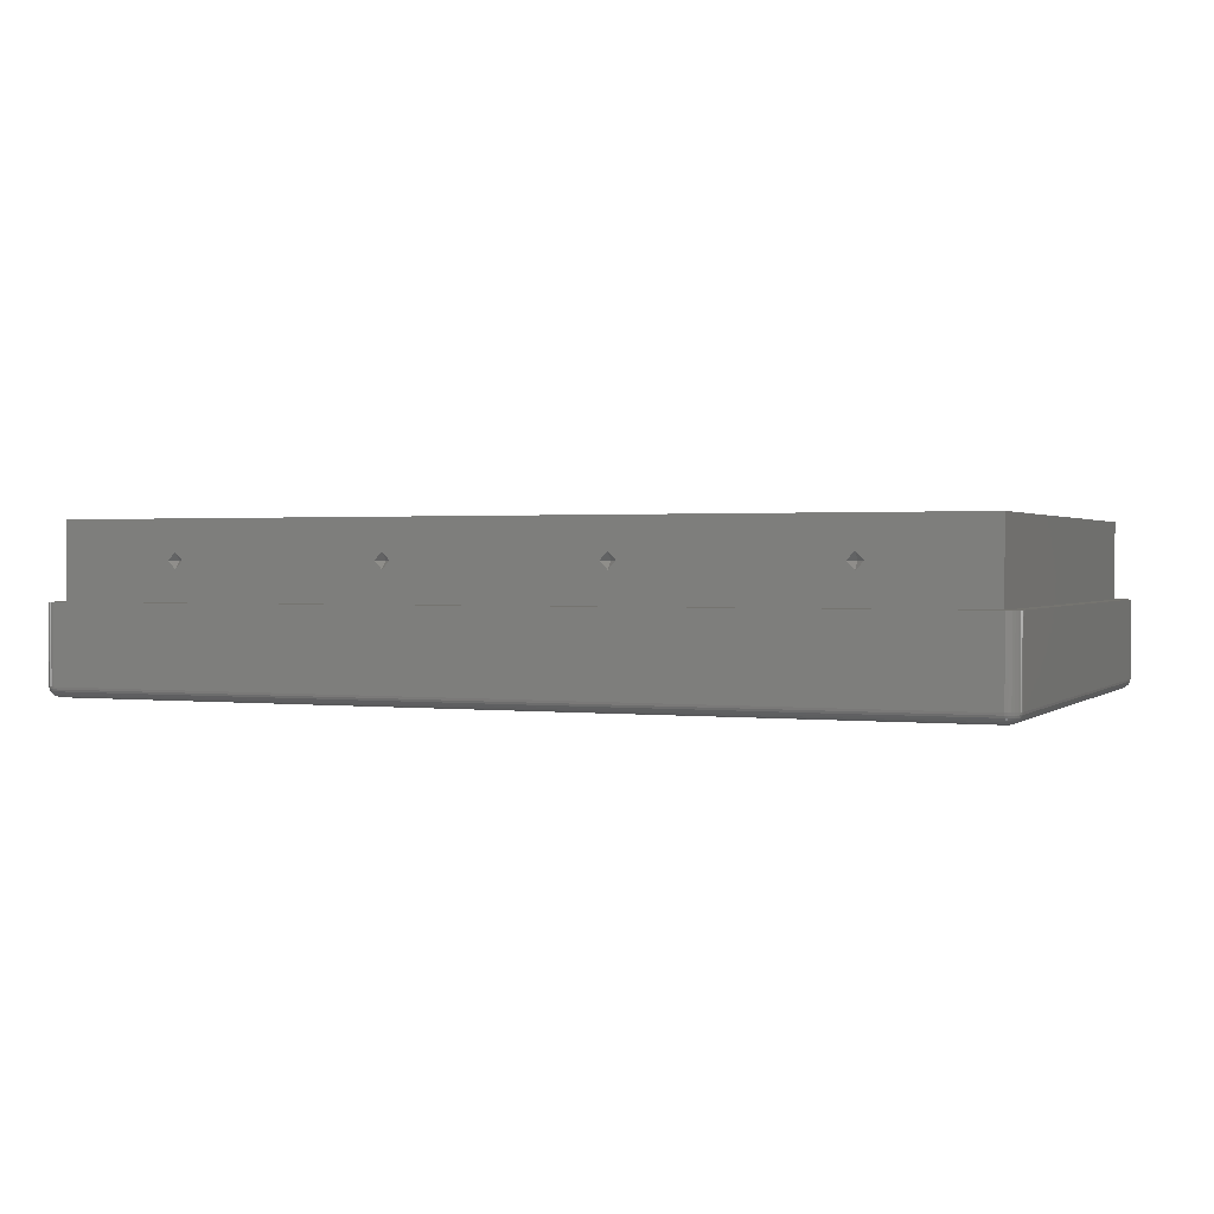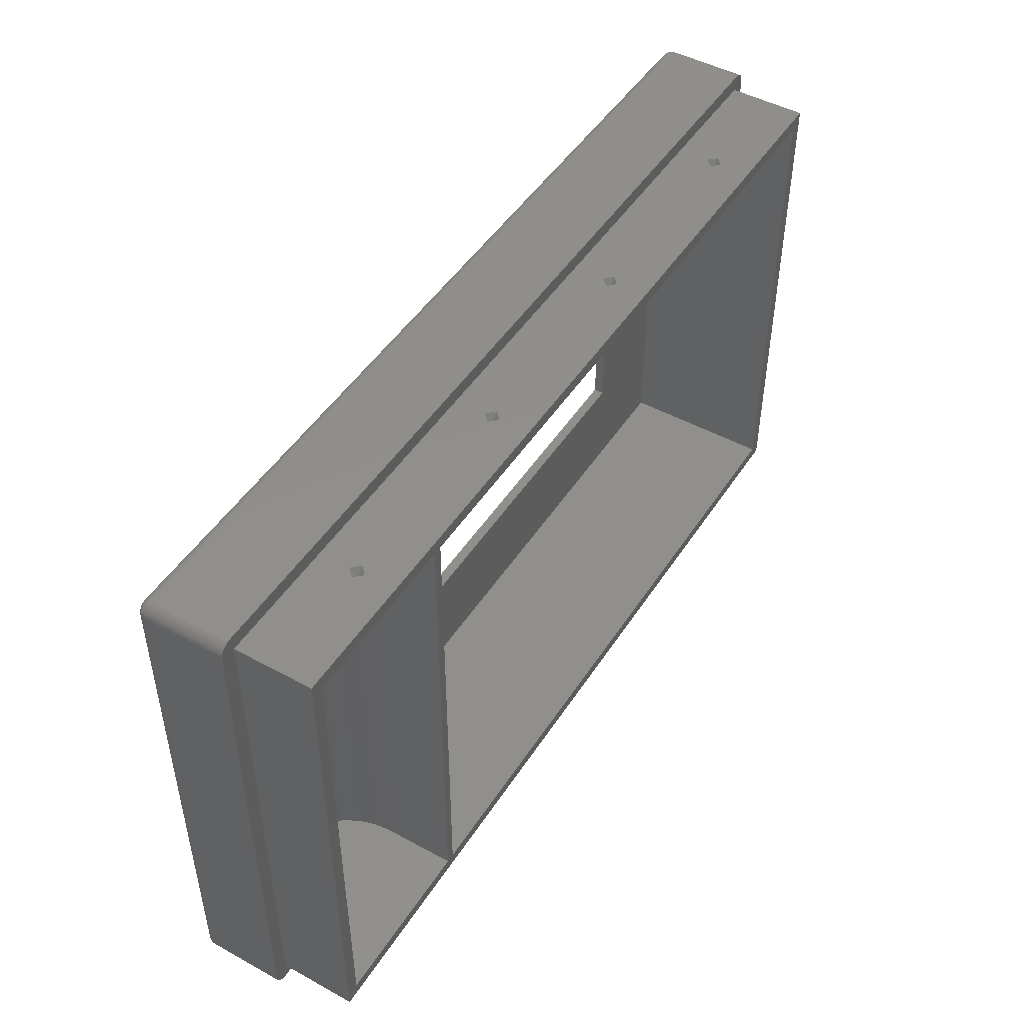
<metadata>
{"format":"stl","ext":"stl","renderer":"f3d","projection":"perspective","resolution":1024,"background":"white","views":[{"elev":1.2,"azim":-157.3,"up":"+Z"},{"elev":47.9,"azim":-58.5,"up":"+Y"}]}
</metadata>
<code>
# stl→obj: 388 verts, 776 faces
v -1.26 -1.26 7.6
v -1.26 47.71 15
v -1.26 47.71 7.6
v -1.26 -1.26 15
v 83.62 47.71 15
v 82.36 46.45 15
v 83.62 -1.26 15
v 16.86 46.45 15
v 16 46.45 15
v 16.86 0 15
v 0 46.45 15
v 0 0 15
v 82.36 0 15
v 16 0 15
v 83.62 47.71 7.6
v 83.62 -1.26 7.6
v 52.22 -1.26 11.3
v 72.06 -1.26 12.04
v 51.48 -1.26 12.04
v 71.32 -1.26 11.3
v 51.48 -1.26 10.56
v 72.06 -1.26 10.56
v 31.63 -1.26 11.3
v 30.89 -1.26 12.04
v 50.73 -1.26 11.3
v 30.89 -1.26 10.56
v 11.04 -1.26 11.3
v 10.29 -1.26 12.04
v 30.14 -1.26 11.3
v 10.29 -1.26 10.56
v 9.553 -1.26 11.3
v 72.81 -1.26 11.3
v 30.14 47.71 11.3
v 10.29 47.71 12.04
v 30.89 47.71 12.04
v 11.04 47.71 11.3
v 30.89 47.71 10.56
v 10.29 47.71 10.56
v 50.73 47.71 11.3
v 51.48 47.71 12.04
v 31.63 47.71 11.3
v 51.48 47.71 10.56
v 71.32 47.71 11.3
v 72.06 47.71 12.04
v 52.22 47.71 11.3
v 72.06 47.71 10.56
v 72.81 47.71 11.3
v 9.553 47.71 11.3
v -2.255 48.28 -0.7431
v -2.416 48.35 -0.5878
v -2.167 48.43 -0.7431
v -2.611 -1.724 -0.4067
v -2.717 -1.485 -0.2079
v -2.636 -1.485 -0.4067
v -2.31 48.53 -0.5878
v -2.167 48.69 -0.5878
v -2.416 48.61 -0.4067
v -2.255 48.79 -0.4067
v 84.47 -2.576 0
v 84.46 -2.552 -0.2079
v 84.69 -2.421 0
v -2.101 48.07 -0.866
v -2.328 47.94 -0.7431
v -2.31 48.11 -0.7431
v -1.605 47.99 -0.9945
v -1.841 48.09 -0.9511
v -1.8 48.16 -0.9511
v 84.84 48.66 -0.2079
v 84.67 48.85 -0.2079
v 84.69 48.87 0
v 85.11 47.94 7.6
v 85.08 48.2 7.6
v 85.11 -1.485 7.6
v 85 48.45 7.6
v 84.86 48.68 7.6
v 85.08 -1.747 7.6
v 84.69 48.87 7.6
v 85 -1.997 7.6
v 84.47 49.03 7.6
v 84.86 -2.226 7.6
v 84.23 49.13 7.6
v 84.69 -2.421 7.6
v 83.98 49.19 7.6
v 84.47 -2.576 7.6
v 84.23 -2.683 7.6
v -1.874 49.13 7.6
v -1.617 49.19 7.6
v 83.98 -2.738 7.6
v -1.617 -2.738 7.6
v -2.745 47.94 7.6
v -2.115 49.03 7.6
v -2.745 -1.485 7.6
v -2.328 48.87 7.6
v -2.717 -1.747 7.6
v -2.504 48.68 7.6
v -1.874 -2.683 7.6
v -2.636 48.45 7.6
v -2.115 -2.576 7.6
v -2.717 48.2 7.6
v -2.328 -2.421 7.6
v -2.504 -2.226 7.6
v -2.636 -1.997 7.6
v -2.31 -1.66 -0.7431
v -2.482 -1.697 -0.5878
v -2.328 -1.485 -0.7431
v -1.605 -1.855 -0.9511
v -1.68 -1.822 -0.9511
v -1.526 -1.61 -0.9945
v -1.573 48.03 -0.9945
v -1.746 48.22 -0.9511
v -1.551 48.05 -0.9945
v 84.67 -2.401 -0.2079
v 84.62 -2.34 -0.4067
v 84.78 -2.162 -0.4067
v -1.746 48.74 -0.7431
v -1.8 48.9 -0.5878
v -1.573 48.77 -0.7431
v -1.614 -2.711 -0.2079
v 83.98 -2.738 0
v -1.617 -2.738 0
v 83.97 -2.711 -0.2079
v -1.995 48.82 -0.5878
v -2.061 48.93 -0.4067
v -1.841 49.03 -0.4067
v -2.717 47.94 -0.2079
v -2.636 47.94 -0.4067
v -2.115 -1.485 -0.866
v -1.874 47.94 -0.9511
v -1.874 -1.485 -0.9511
v -2.115 47.94 -0.866
v -1.68 -2.084 -0.866
v -1.8 -2.031 -0.866
v 84.23 -2.657 -0.2079
v 84.2 -2.58 -0.4067
v -1.499 -1.616 -0.9945
v -1.526 -1.872 -0.9511
v -1.874 -2.683 0
v -2.101 -2.552 -0.2079
v -1.866 -2.657 -0.2079
v 83.95 48.95 -0.5878
v -1.605 49.08 -0.4067
v 83.97 49.08 -0.4067
v -1.592 48.95 -0.5878
v 84.11 48.74 -0.7431
v 83.93 48.77 -0.7431
v 84.16 48.9 -0.5878
v 84.46 -1.616 -0.866
v 84.23 -1.566 -0.9511
v 84.47 -1.485 -0.866
v -1.866 49.11 -0.2079
v -2.101 49 -0.2079
v -1.874 49.13 0
v 84.86 48.68 0
v 85 48.45 0
v 85.08 -1.485 -0.2079
v 85 47.94 -0.4067
v 85.08 47.94 -0.2079
v 85 -1.485 -0.4067
v 84.23 -1.485 -0.9511
v 85.08 -1.747 0
v 85.05 -1.741 -0.2079
v 85.11 -1.485 0
v 83.91 -2.112 -0.866
v 83.89 -1.872 -0.9511
v -1.551 -2.112 -0.866
v 85.11 47.94 0
v -1.551 48.56 -0.866
v -1.68 48.53 -0.866
v -2.061 48.19 -0.866
v -2.482 48.66 -0.2079
v -2.31 48.85 -0.2079
v -2.537 48.4 -0.4067
v -2.611 48.44 -0.2079
v -2.745 47.94 0
v -2.717 48.2 0
v -1.551 -1.599 -0.9945
v -1.617 47.94 -0.9945
v -1.617 -1.485 -0.9945
v -2.611 -1.986 -0.2079
v -2.717 -1.747 0
v -2.691 -1.741 -0.2079
v 83.86 -1.616 -0.9945
v -2.101 -1.616 -0.866
v -1.866 -1.566 -0.9511
v -1.746 -1.774 -0.9511
v -1.573 -1.583 -0.9945
v -2.611 48.17 -0.4067
v 84.67 48.11 -0.7431
v 84.62 48.28 -0.7431
v 84.78 48.35 -0.5878
v 84.46 49 -0.2079
v 84.47 49.03 0
v 83.95 -2.499 -0.5878
v -1.573 -2.323 -0.7431
v 83.93 -2.323 -0.7431
v -1.592 -2.499 -0.5878
v 84.84 -2.209 -0.2079
v -1.866 48.02 -0.9511
v -2.636 48.45 0
v -2.745 -1.485 0
v -1.841 -1.643 -0.9511
v -1.592 -1.562 -0.9945
v -1.8 -1.714 -0.9511
v -1.605 -1.539 -0.9945
v 84.78 -1.9 -0.5878
v 84.62 -1.828 -0.7431
v 84.67 -1.66 -0.7431
v 84.16 -2.454 -0.5878
v 84.23 49.13 0
v 83.98 49.19 0
v -1.617 49.19 0
v 85.08 48.2 0
v 84.23 -2.683 0
v 83.97 -2.63 -0.4067
v 84.42 -2.482 -0.4067
v -1.68 48.27 -0.9511
v -1.526 48.06 -0.9945
v -1.605 48.31 -0.9511
v -1.526 48.32 -0.9511
v -2.504 47.94 -0.5878
v -2.482 48.15 -0.5878
v -2.328 -2.421 0
v -2.504 -2.226 0
v -2.255 -2.34 -0.4067
v -2.482 -2.209 -0.2079
v -2.416 -2.162 -0.4067
v 84.27 -2.215 -0.7431
v 84.04 -2.084 -0.866
v 84.16 -2.031 -0.866
v 84.2 -1.643 -0.9511
v 83.97 -1.539 -0.9945
v -2.504 -1.485 -0.5878
v 84.16 -1.714 -0.9511
v 84.35 -1.855 -0.866
v 84.11 -1.774 -0.9511
v 84.69 -1.485 -0.7431
v 85.05 48.19 -0.2079
v 84.97 48.44 -0.2079
v 84.53 -2.243 -0.5878
v 84.67 -2.084 -0.5878
v -1.995 -1.855 -0.866
v -1.907 48.67 -0.7431
v -2.504 48.68 0
v 84.35 48.82 -0.5878
v 84.2 49.03 -0.4067
v 84.42 48.93 -0.4067
v 84.86 47.94 -0.5878
v 84.69 47.94 -0.7431
v 84.84 48.15 -0.5878
v 84.86 -2.226 0
v 84.86 -1.485 -0.5878
v 84.11 -2.287 -0.7431
v 84.97 -1.724 -0.4067
v 84.84 -1.697 -0.5878
v -1.592 48.01 -0.9945
v -2.636 -1.997 0
v -2.115 -2.576 0
v -1.605 -2.63 -0.4067
v -1.614 -1.512 -0.9945
v 83.97 -1.512 -0.9945
v 83.98 -1.485 -0.9945
v 84.42 -1.741 -0.866
v 84.97 -1.986 -0.2079
v 84.9 -1.953 -0.4067
v 85 -1.997 0
v -1.907 -2.215 -0.7431
v -1.746 -2.287 -0.7431
v -2.691 48.19 -0.2079
v -1.499 48.07 -0.9945
v 83.97 49.16 -0.2079
v -1.614 49.16 -0.2079
v -2.328 48.87 0
v 84.97 48.17 -0.4067
v 84.53 -1.981 -0.7431
v 84.27 -1.953 -0.866
v -2.255 -1.828 -0.7431
v -1.841 -2.58 -0.4067
v 72.36 10 -0.9945
v 83.98 47.94 -0.9945
v 72.36 36.45 -0.9945
v 83.95 -1.562 -0.9945
v 83.86 48.07 -0.9945
v 83.93 -1.583 -0.9945
v 83.97 47.96 -0.9945
v 83.91 -1.599 -0.9945
v 83.97 47.99 -0.9945
v 83.89 -1.61 -0.9945
v 83.95 48.01 -0.9945
v 83.93 48.03 -0.9945
v 83.91 48.05 -0.9945
v 26.86 10 -0.9945
v 83.89 48.06 -0.9945
v 26.86 36.45 -0.9945
v -1.614 47.96 -0.9945
v 84.35 -2.368 -0.5878
v -1.907 48.4 -0.866
v -1.8 48.48 -0.866
v 84.23 49.11 -0.2079
v -2.115 49.03 0
v 84.46 48.07 -0.866
v 84.41 48.56 -0.7431
v 84.27 48.4 -0.866
v 84.27 48.67 -0.7431
v 84.47 47.94 -0.866
v -2.061 -2.482 -0.4067
v -1.8 -2.454 -0.5878
v -2.167 -2.243 -0.5878
v -2.31 -2.084 -0.5878
v -2.167 -1.981 -0.7431
v -2.537 -1.953 -0.4067
v -2.416 -1.9 -0.5878
v -1.907 -1.953 -0.866
v -2.049 48.56 -0.7431
v 83.89 48.32 -0.9511
v 84.78 48.61 -0.4067
v 84.9 48.4 -0.4067
v 84.67 48.53 -0.5878
v 84.42 48.19 -0.866
v 84.53 48.43 -0.7431
v 84.23 48.02 -0.9511
v 84.2 48.09 -0.9511
v 83.97 -1.855 -0.9511
v 84.04 -1.822 -0.9511
v 84.41 -2.112 -0.7431
v -2.31 -2.401 -0.2079
v -2.049 -2.112 -0.7431
v -1.995 -2.368 -0.5878
v 84.35 48.31 -0.866
v 84.62 48.79 -0.4067
v 84.53 48.69 -0.5878
v 84.23 47.94 -0.9511
v 83.91 48.56 -0.866
v 84.04 48.53 -0.866
v -1.995 48.31 -0.866
v -2.061 -1.741 -0.866
v 84.11 48.22 -0.9511
v 84.04 48.27 -0.9511
v 84.16 48.48 -0.866
v 83.97 48.31 -0.9511
v 84.16 48.16 -0.9511
v 10.29 -0.5175 11.3
v 10.29 46.97 11.3
v 30.89 -0.5175 11.3
v 30.89 46.97 11.3
v 51.48 -0.5175 11.3
v 51.48 46.97 11.3
v 72.06 -0.5175 11.3
v 72.06 46.97 11.3
v 0 46.45 8
v 0 0 8
v 82.36 0 0
v 82.36 46.45 0
v 72.36 36.45 0
v 26.86 36.45 0
v 16.86 46.45 0
v 26.86 10 0
v 72.36 10 0
v 16.86 0 0
v 16 0 8
v 15.83 0 6.337
v 0.1748 0 6.337
v 15.31 0 4.746
v 0.6916 0 4.746
v 14.47 0 3.298
v 1.528 0 3.298
v 13.35 0 2.055
v 2.647 0 2.055
v 12 0 1.072
v 4 0 1.072
v 10.47 0 0.3915
v 5.528 0 0.3915
v 8.836 0 0.04382
v 7.164 0 0.04382
v 16 46.45 8
v 0.1748 46.45 6.337
v 15.83 46.45 6.337
v 0.6916 46.45 4.746
v 15.31 46.45 4.746
v 1.528 46.45 3.298
v 14.47 46.45 3.298
v 2.647 46.45 2.055
v 13.35 46.45 2.055
v 4 46.45 1.072
v 12 46.45 1.072
v 5.528 46.45 0.3915
v 10.47 46.45 0.3915
v 7.164 46.45 0.04382
v 8.836 46.45 0.04382
f 1 2 3
f 2 1 4
f 5 6 7
f 5 8 6
f 8 9 10
f 2 8 5
f 8 2 9
f 11 2 12
f 9 2 11
f 13 7 6
f 10 7 13
f 14 10 9
f 4 10 14
f 4 14 12
f 10 4 7
f 4 12 2
f 7 15 5
f 15 7 16
f 17 18 19
f 17 20 18
f 21 20 17
f 20 21 22
f 23 19 24
f 23 25 19
f 26 25 23
f 25 26 21
f 27 24 28
f 27 29 24
f 30 29 27
f 29 30 26
f 24 4 28
f 4 31 28
f 1 31 4
f 1 26 30
f 26 1 21
f 16 21 1
f 31 1 30
f 4 24 7
f 19 7 24
f 18 7 19
f 32 7 18
f 16 32 22
f 32 16 7
f 21 16 22
f 33 34 35
f 33 36 34
f 37 36 33
f 36 37 38
f 39 35 40
f 39 41 35
f 42 41 39
f 41 42 37
f 43 40 44
f 43 45 40
f 46 45 43
f 45 46 42
f 40 5 44
f 5 47 44
f 15 47 5
f 15 42 46
f 42 15 37
f 3 37 15
f 47 15 46
f 5 40 2
f 35 2 40
f 34 2 35
f 48 2 34
f 3 48 38
f 48 3 2
f 37 3 38
f 49 50 51
f 52 53 54
f 51 50 55
f 56 57 58
f 59 60 61
f 62 63 64
f 65 66 67
f 68 69 70
f 15 71 72
f 71 15 73
f 15 72 74
f 16 73 15
f 15 74 75
f 73 16 76
f 15 75 77
f 76 16 78
f 15 77 79
f 78 16 80
f 15 79 81
f 80 16 82
f 15 81 83
f 82 16 84
f 84 16 85
f 83 3 15
f 86 3 87
f 87 3 83
f 85 16 88
f 1 88 16
f 1 89 88
f 3 90 1
f 91 3 86
f 92 1 90
f 93 3 91
f 94 1 92
f 95 3 93
f 1 96 89
f 97 3 95
f 1 98 96
f 99 3 97
f 1 100 98
f 3 99 90
f 1 101 100
f 1 102 101
f 1 94 102
f 103 104 105
f 106 107 108
f 109 110 111
f 112 113 114
f 115 116 117
f 118 119 120
f 119 118 121
f 122 123 124
f 54 125 126
f 125 54 53
f 127 128 129
f 128 127 130
f 131 132 106
f 133 134 60
f 135 136 108
f 137 138 139
f 140 141 142
f 141 140 143
f 144 145 146
f 147 148 149
f 150 151 152
f 74 153 75
f 153 74 154
f 155 156 157
f 156 155 158
f 149 148 159
f 160 161 162
f 163 136 164
f 136 163 165
f 162 157 166
f 157 162 155
f 73 166 71
f 166 73 162
f 167 168 117
f 62 49 169
f 57 170 171
f 172 173 170
f 174 99 175
f 99 174 90
f 108 107 176
f 129 177 178
f 177 129 128
f 179 180 181
f 164 135 182
f 135 164 136
f 183 127 184
f 107 185 186
f 120 88 89
f 88 120 119
f 50 187 172
f 51 55 56
f 188 189 190
f 124 150 141
f 70 191 192
f 193 194 195
f 194 193 196
f 61 112 197
f 59 82 84
f 82 59 61
f 177 128 198
f 175 97 199
f 97 175 99
f 53 174 125
f 174 53 200
f 180 92 200
f 92 180 94
f 201 183 184
f 202 203 204
f 183 105 127
f 112 60 113
f 205 206 207
f 206 147 207
f 193 195 208
f 165 106 136
f 55 57 56
f 55 50 57
f 56 58 123
f 57 172 170
f 58 171 151
f 209 83 81
f 83 209 210
f 210 87 83
f 87 210 211
f 72 154 74
f 154 72 212
f 59 213 60
f 119 121 213
f 121 214 133
f 133 214 134
f 134 208 215
f 111 110 216
f 217 218 219
f 219 168 167
f 66 62 169
f 169 49 51
f 128 130 198
f 63 220 221
f 220 187 221
f 221 187 50
f 49 221 50
f 222 101 223
f 101 222 100
f 224 225 226
f 179 181 52
f 200 90 174
f 90 200 92
f 227 228 229
f 230 231 148
f 201 184 204
f 203 201 204
f 104 54 232
f 233 231 230
f 234 235 233
f 207 147 236
f 237 238 154
f 114 239 240
f 234 233 230
f 136 106 108
f 165 131 106
f 195 165 163
f 165 195 194
f 185 241 203
f 107 132 185
f 172 187 173
f 50 172 57
f 117 116 143
f 242 56 122
f 170 199 243
f 58 57 171
f 191 209 192
f 244 245 246
f 154 68 153
f 247 248 249
f 82 250 80
f 250 82 61
f 158 247 156
f 247 158 251
f 213 133 60
f 213 121 133
f 76 162 73
f 162 76 160
f 252 228 227
f 253 254 158
f 61 60 112
f 113 239 114
f 197 112 114
f 255 110 109
f 130 63 62
f 62 64 49
f 198 130 62
f 184 129 178
f 184 127 129
f 222 223 225
f 223 102 256
f 102 223 101
f 137 257 138
f 118 139 258
f 125 174 175
f 232 126 220
f 126 232 54
f 259 184 178
f 148 260 261
f 148 231 260
f 262 230 147
f 197 114 263
f 161 158 155
f 263 264 161
f 78 160 76
f 160 78 265
f 131 266 132
f 106 132 107
f 196 267 194
f 268 175 173
f 187 268 173
f 269 217 219
f 122 56 123
f 123 58 151
f 124 151 150
f 123 151 124
f 270 211 210
f 211 270 271
f 170 243 272
f 192 81 79
f 81 192 209
f 70 79 77
f 79 70 192
f 75 70 77
f 70 75 153
f 156 273 237
f 148 261 159
f 213 84 85
f 84 213 59
f 119 85 88
f 85 119 213
f 240 239 274
f 252 195 228
f 274 275 234
f 114 240 205
f 60 215 113
f 60 134 215
f 198 62 66
f 65 198 66
f 63 221 64
f 64 221 49
f 222 98 100
f 98 222 257
f 181 53 52
f 180 200 53
f 267 266 131
f 276 104 103
f 139 138 277
f 137 89 96
f 89 137 120
f 126 125 187
f 220 126 187
f 232 63 105
f 63 232 220
f 105 130 127
f 130 105 63
f 176 107 186
f 182 261 260
f 261 278 279
f 182 260 231
f 280 279 278
f 182 231 281
f 282 279 280
f 182 281 283
f 279 282 284
f 182 283 285
f 284 282 286
f 182 285 287
f 286 282 288
f 261 182 278
f 288 282 289
f 289 282 290
f 182 291 278
f 178 291 135
f 135 291 182
f 290 282 292
f 293 282 280
f 293 269 282
f 291 178 293
f 178 135 108
f 177 293 178
f 178 108 176
f 293 177 269
f 178 176 186
f 269 177 217
f 178 186 202
f 217 177 111
f 178 202 204
f 111 177 109
f 178 204 259
f 109 177 255
f 255 177 65
f 65 177 294
f 204 184 259
f 80 265 78
f 265 80 250
f 215 295 239
f 162 161 155
f 194 131 165
f 194 267 131
f 214 193 208
f 134 214 208
f 173 199 170
f 173 175 199
f 187 125 268
f 268 125 175
f 111 218 217
f 110 296 297
f 142 271 270
f 271 142 141
f 245 270 298
f 297 242 168
f 245 142 270
f 151 272 299
f 299 93 91
f 93 299 272
f 271 152 211
f 211 86 87
f 86 211 152
f 191 298 209
f 209 270 210
f 205 207 254
f 249 188 190
f 248 300 188
f 157 156 237
f 188 300 189
f 301 302 303
f 149 248 236
f 248 149 304
f 236 147 149
f 164 182 287
f 195 163 228
f 233 283 281
f 233 281 231
f 208 252 227
f 208 195 252
f 254 207 236
f 158 254 251
f 215 208 295
f 295 227 239
f 295 208 227
f 113 215 239
f 177 198 294
f 294 198 65
f 223 256 225
f 257 222 138
f 277 305 306
f 225 256 179
f 181 180 53
f 307 308 309
f 256 94 180
f 94 256 102
f 256 180 179
f 310 179 52
f 196 214 258
f 214 196 193
f 196 306 267
f 258 121 118
f 121 258 214
f 258 139 277
f 226 310 311
f 132 312 185
f 186 185 202
f 185 203 202
f 250 197 265
f 250 61 197
f 263 114 264
f 161 253 158
f 199 95 243
f 95 199 97
f 243 93 272
f 93 243 95
f 313 51 56
f 313 56 242
f 242 122 116
f 116 122 124
f 110 297 216
f 297 296 242
f 269 314 282
f 314 269 219
f 255 67 110
f 111 216 218
f 150 152 271
f 141 150 271
f 171 170 272
f 171 272 151
f 152 91 86
f 91 152 299
f 151 299 152
f 246 245 191
f 298 270 209
f 191 245 298
f 69 191 70
f 315 69 68
f 68 70 153
f 316 315 238
f 237 154 212
f 190 317 315
f 189 318 319
f 320 321 300
f 249 190 273
f 163 164 322
f 229 322 323
f 147 230 148
f 206 262 147
f 227 229 275
f 322 164 287
f 254 236 251
f 236 247 251
f 247 236 248
f 324 227 275
f 274 234 262
f 257 96 98
f 96 257 137
f 222 225 325
f 325 225 224
f 326 309 312
f 225 179 310
f 225 310 226
f 258 277 306
f 258 306 196
f 120 137 118
f 118 137 139
f 276 103 183
f 203 241 201
f 306 266 267
f 306 327 266
f 264 114 205
f 253 205 254
f 160 265 161
f 265 263 161
f 265 197 263
f 117 140 145
f 140 117 143
f 115 242 116
f 318 321 328
f 319 302 301
f 216 297 218
f 218 168 219
f 65 67 255
f 218 297 168
f 146 145 140
f 245 140 142
f 329 191 69
f 315 329 69
f 238 68 154
f 238 315 68
f 71 212 72
f 212 71 166
f 237 316 238
f 248 188 249
f 273 316 237
f 329 246 191
f 315 330 329
f 261 331 159
f 331 261 279
f 323 287 285
f 229 235 275
f 239 227 324
f 229 323 235
f 324 275 274
f 239 324 274
f 322 287 323
f 275 235 234
f 138 325 224
f 138 222 325
f 277 138 305
f 138 224 305
f 52 54 104
f 224 226 307
f 104 232 105
f 311 52 104
f 312 309 241
f 312 241 185
f 306 305 327
f 327 307 266
f 264 205 253
f 161 264 253
f 116 124 143
f 143 124 141
f 168 115 117
f 168 242 115
f 167 145 332
f 145 167 117
f 219 332 314
f 332 219 167
f 333 332 145
f 303 146 244
f 303 144 146
f 66 334 67
f 66 169 334
f 67 334 110
f 169 51 334
f 330 246 329
f 330 244 246
f 166 237 212
f 157 237 166
f 273 190 316
f 316 190 315
f 156 249 273
f 247 249 156
f 319 301 330
f 317 330 315
f 323 283 235
f 235 283 233
f 228 322 229
f 228 163 322
f 323 285 283
f 274 262 206
f 234 230 262
f 205 274 206
f 240 274 205
f 310 52 311
f 307 226 308
f 305 307 327
f 305 224 307
f 103 105 183
f 335 183 201
f 241 335 201
f 241 309 335
f 266 326 132
f 132 326 312
f 330 303 244
f 336 289 337
f 338 339 333
f 317 319 330
f 304 300 248
f 159 304 149
f 304 159 331
f 328 340 302
f 339 314 333
f 296 51 313
f 296 313 242
f 334 51 296
f 110 334 296
f 190 319 317
f 189 319 190
f 309 311 276
f 311 104 276
f 266 307 326
f 326 307 309
f 292 282 314
f 333 314 332
f 146 140 245
f 244 146 245
f 300 321 318
f 300 318 189
f 320 286 321
f 337 339 338
f 338 333 303
f 301 303 330
f 308 226 311
f 308 311 309
f 335 276 183
f 309 276 335
f 303 333 144
f 333 145 144
f 337 290 339
f 339 292 314
f 321 286 340
f 304 320 300
f 288 289 340
f 340 289 336
f 331 320 304
f 331 279 320
f 321 340 328
f 340 336 302
f 290 292 339
f 286 288 340
f 284 286 320
f 279 284 320
f 302 338 303
f 289 290 337
f 328 302 319
f 318 328 319
f 302 337 338
f 336 337 302
f 341 27 28
f 30 341 31
f 27 341 30
f 341 28 31
f 34 342 48
f 34 36 342
f 342 38 48
f 36 38 342
f 343 23 24
f 26 343 29
f 23 343 26
f 343 24 29
f 35 344 33
f 35 41 344
f 344 37 33
f 41 37 344
f 345 17 19
f 21 345 25
f 17 345 21
f 345 19 25
f 40 346 39
f 40 45 346
f 346 42 39
f 45 42 346
f 347 32 18
f 22 347 20
f 32 347 22
f 347 18 20
f 44 348 43
f 44 47 348
f 348 46 43
f 47 46 348
f 12 349 11
f 349 12 350
f 351 6 352
f 6 351 13
f 352 353 351
f 352 354 353
f 354 355 356
f 355 354 352
f 357 351 353
f 356 351 357
f 356 358 351
f 358 356 355
f 359 12 14
f 359 350 12
f 360 350 359
f 360 361 350
f 362 361 360
f 362 363 361
f 364 363 362
f 364 365 363
f 366 365 364
f 366 367 365
f 368 367 366
f 368 369 367
f 370 369 368
f 370 371 369
f 372 371 370
f 371 372 373
f 351 10 13
f 10 351 358
f 355 6 8
f 6 355 352
f 349 9 11
f 349 374 9
f 375 374 349
f 375 376 374
f 377 376 375
f 377 378 376
f 379 378 377
f 379 380 378
f 381 380 379
f 381 382 380
f 383 382 381
f 383 384 382
f 385 384 383
f 385 386 384
f 387 386 385
f 386 387 388
f 359 9 374
f 9 359 14
f 386 368 384
f 368 386 370
f 350 375 349
f 375 350 361
f 383 371 385
f 371 383 369
f 361 377 375
f 377 361 363
f 362 376 378
f 376 362 360
f 364 378 380
f 378 364 362
f 366 380 382
f 380 366 364
f 384 366 382
f 366 384 368
f 387 372 388
f 372 387 373
f 363 379 377
f 379 363 365
f 381 369 383
f 369 381 367
f 385 373 387
f 373 385 371
f 365 381 379
f 381 365 367
f 360 374 376
f 374 360 359
f 388 370 386
f 370 388 372
f 10 355 8
f 355 10 358
f 356 293 354
f 293 356 291
f 278 353 280
f 353 278 357
f 278 356 357
f 356 278 291
f 293 353 354
f 353 293 280

</code>
